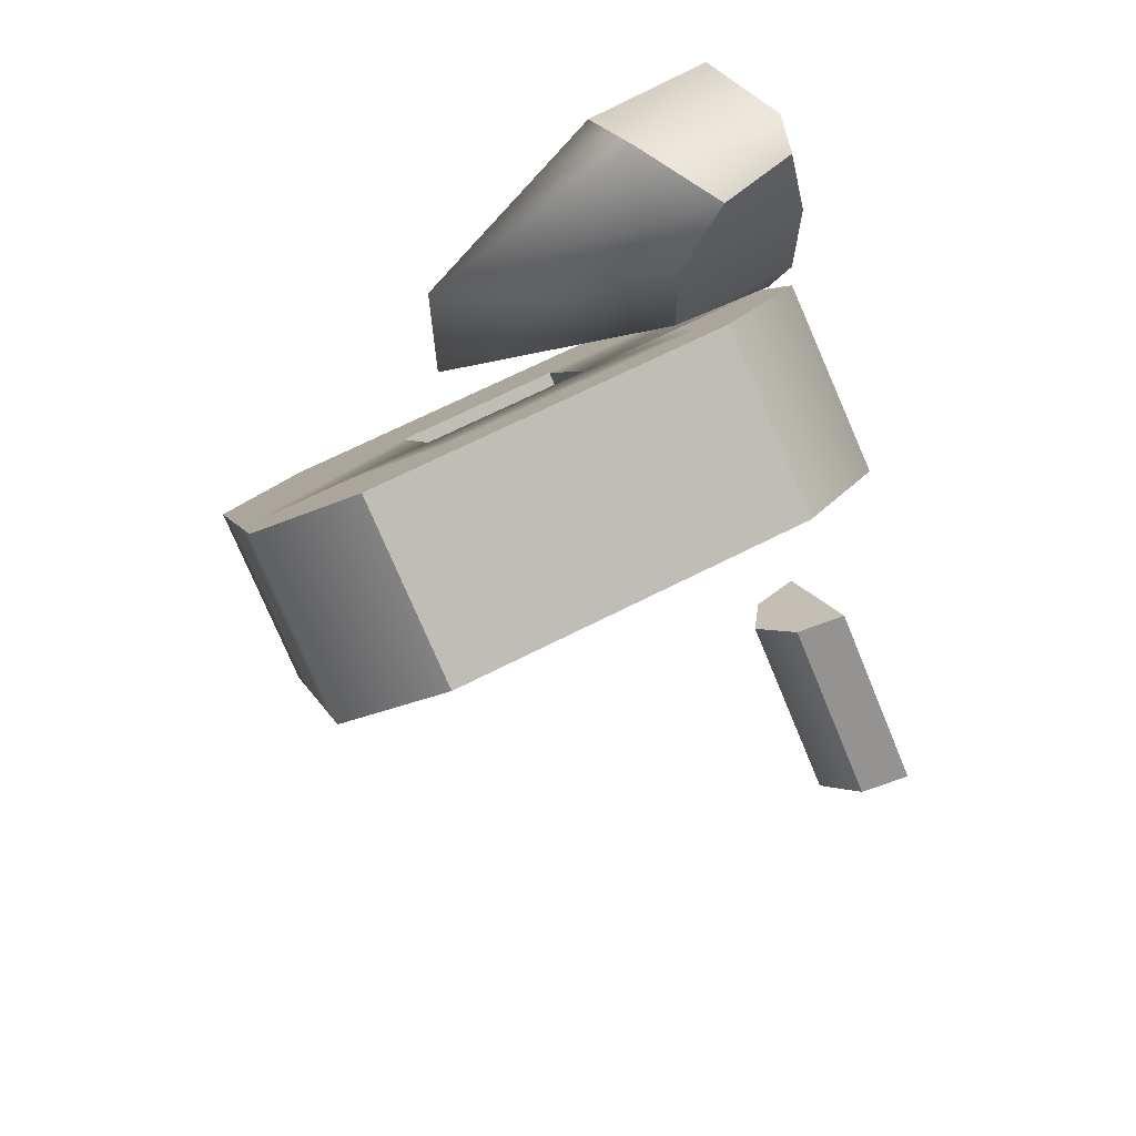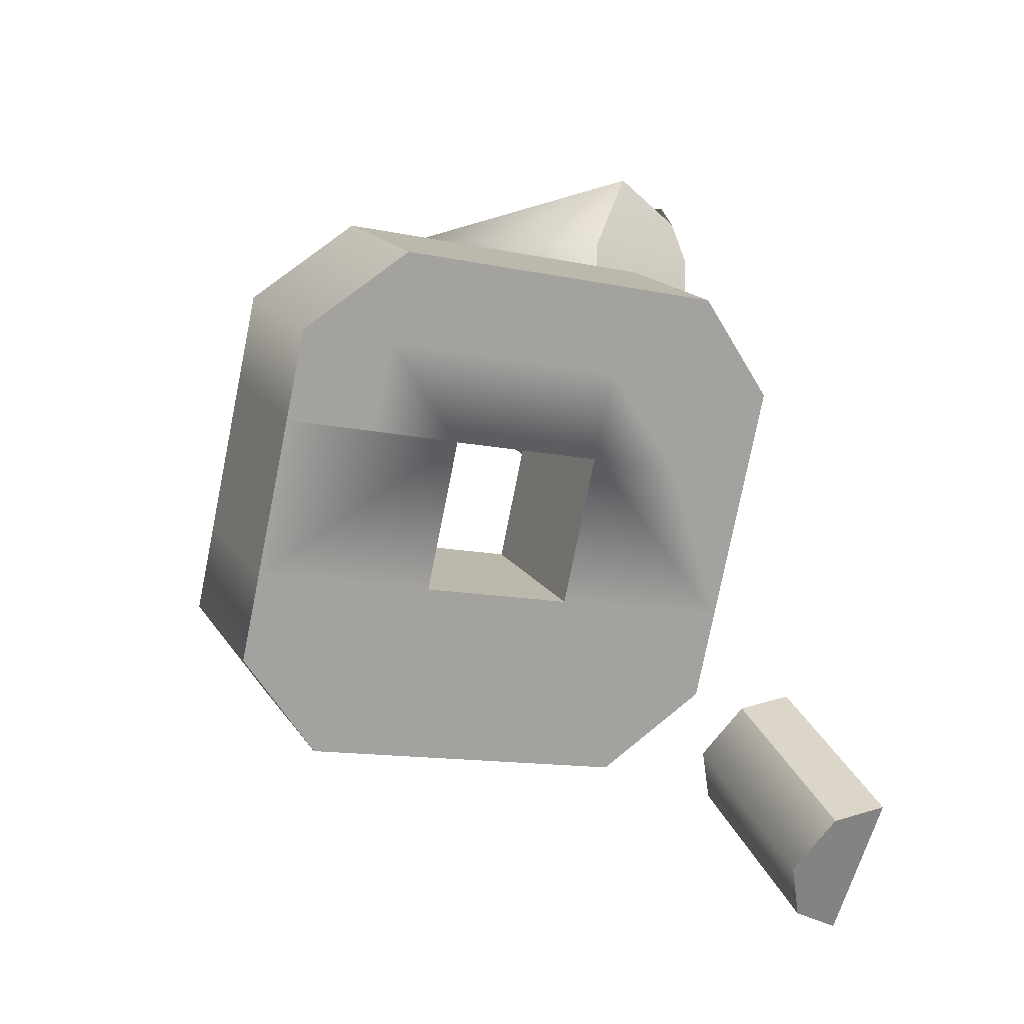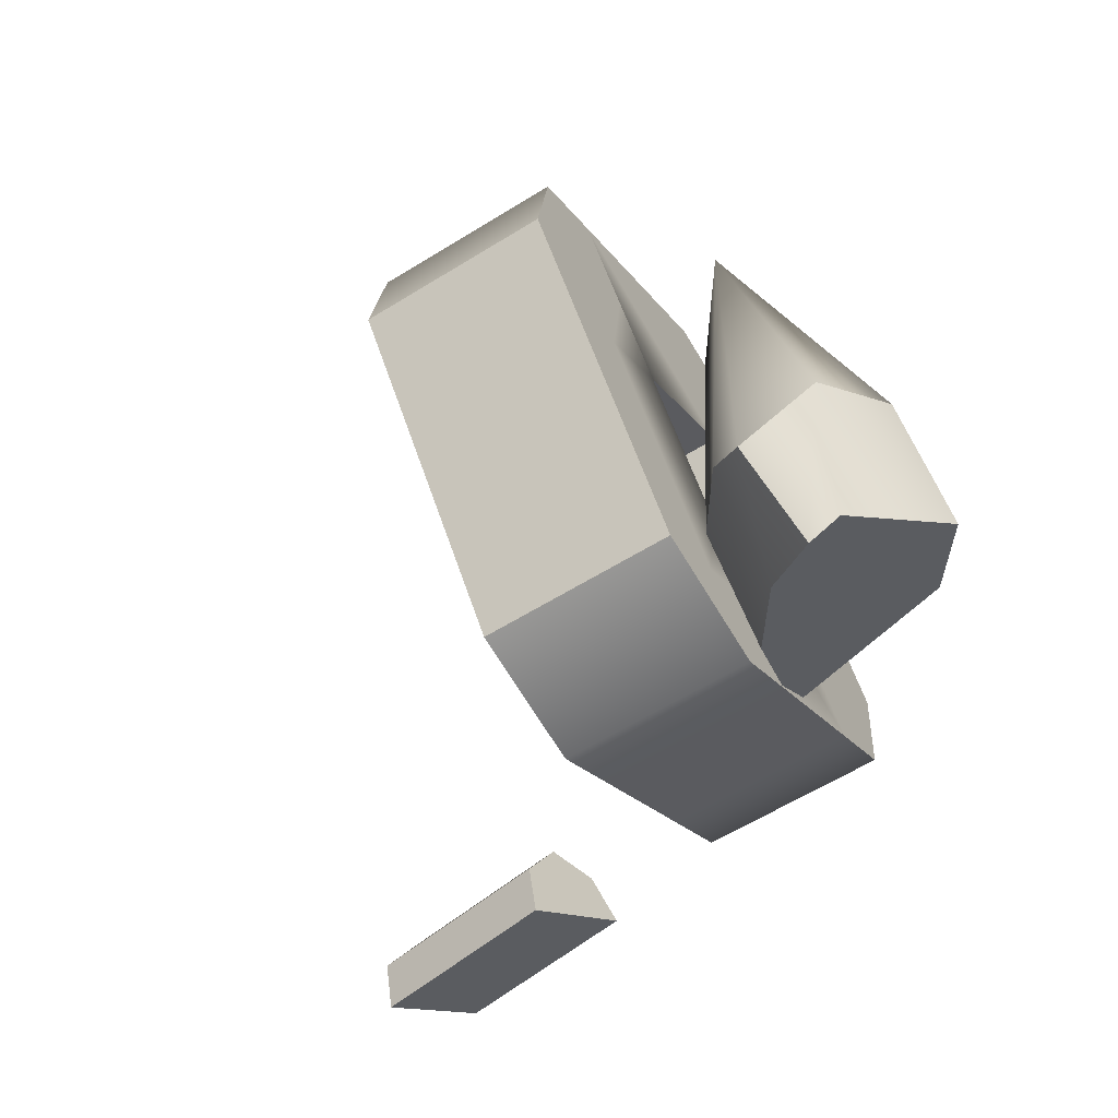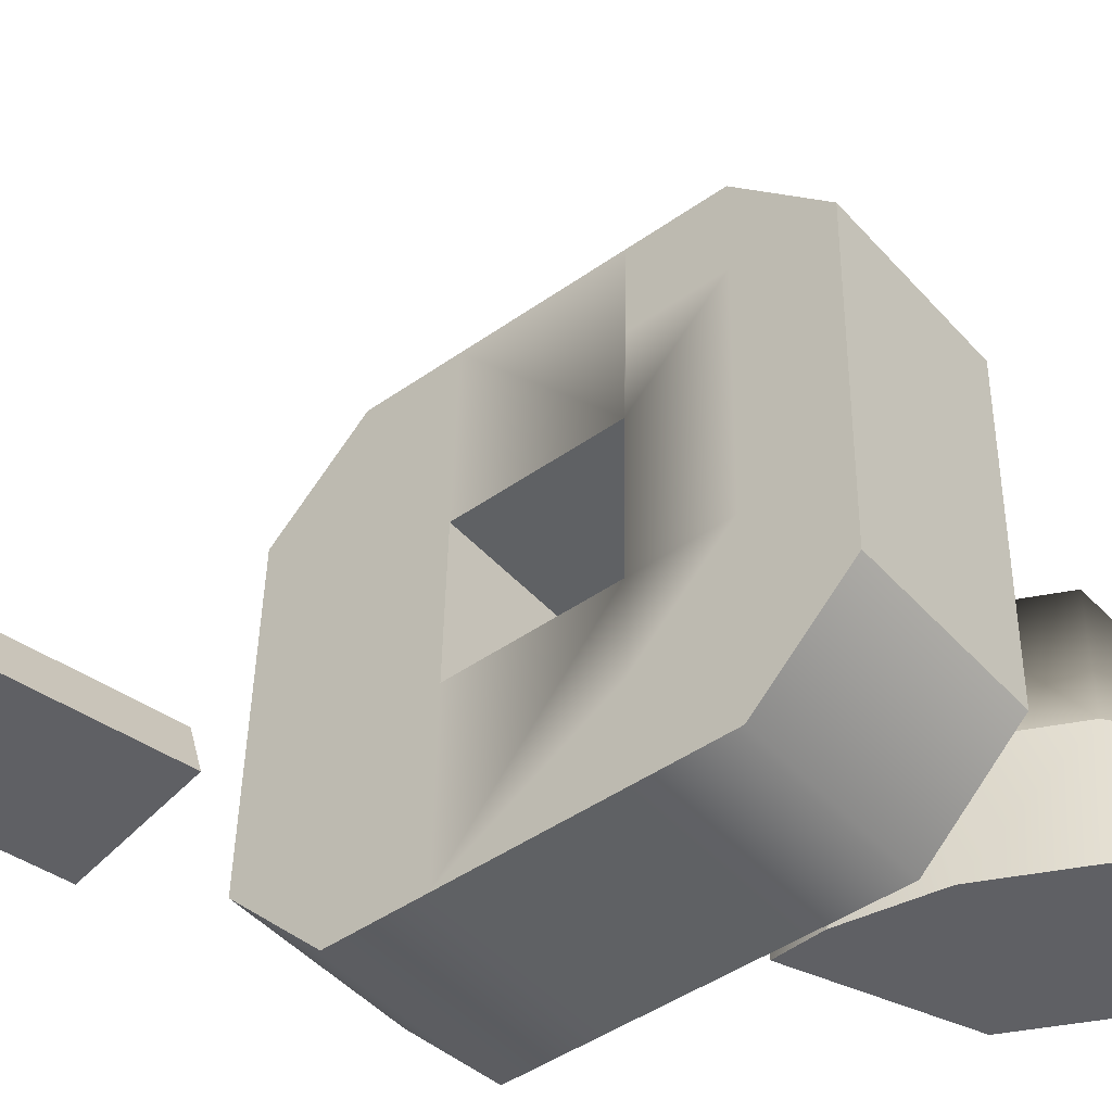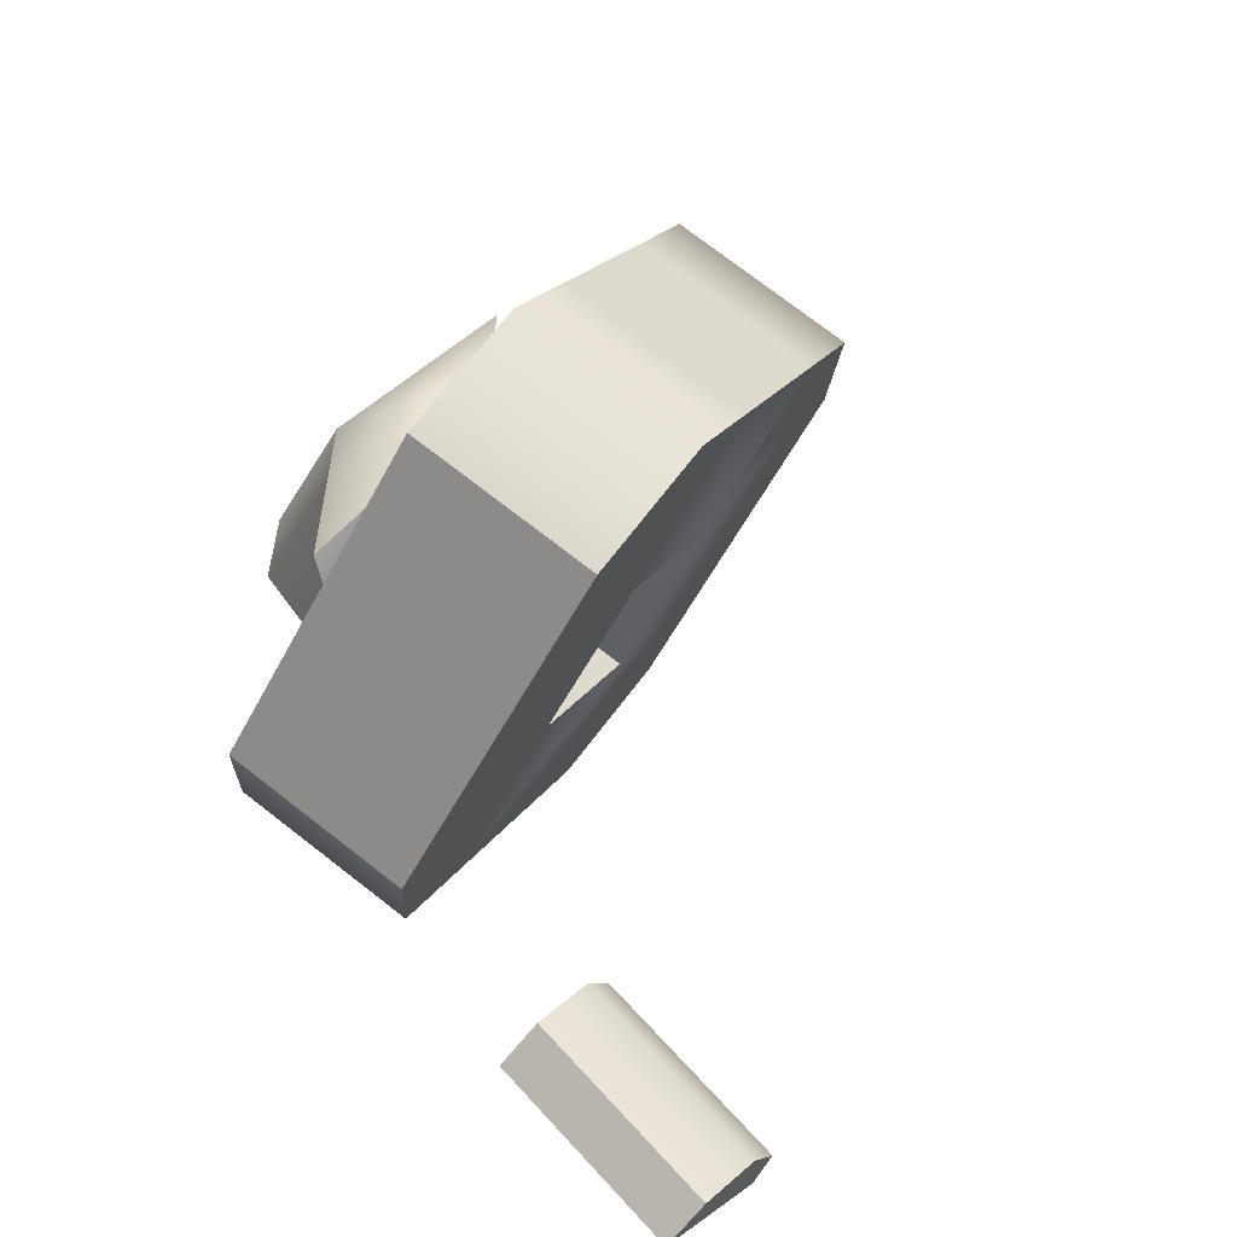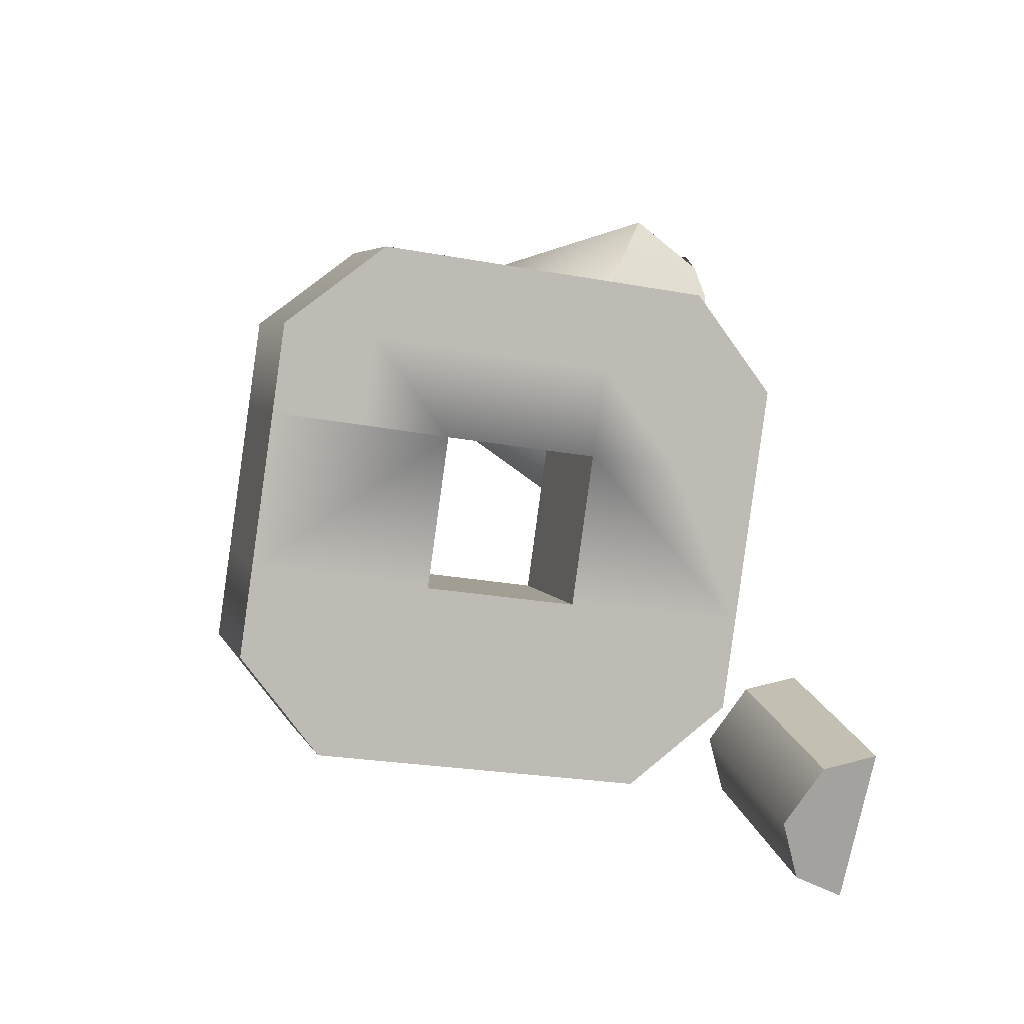
<metadata>
{"format":"obj","ext":"obj","renderer":"f3d","projection":"perspective","resolution":1024,"background":"white","views":[{"elev":70.4,"azim":-118.8,"up":"+Z"},{"elev":-12.3,"azim":-117.1,"up":"+Z"},{"elev":60.2,"azim":-20.8,"up":"+Z"},{"elev":-44.3,"azim":-77.1,"up":"+Y"},{"elev":-56.0,"azim":150.1,"up":"+Z"},{"elev":-22.8,"azim":-108.7,"up":"+Z"}]}
</metadata>
<code>
g default
v 0.03179 0.09282 0.7022
v 0.2896 0.09282 0.6026
v -0.01948 0.2487 0.764
v 0.2808 0.3175 0.6191
v 0.03141 0.09282 0.2407
v 0.2808 0.3175 0.1805
v 0.07679 0.09282 0.164
v -0.01948 0.3175 0.405
v -0.01948 0.09282 0.405
v 0.2896 0.09282 0.405
v 0.2808 0.3175 0.4214
v -0.01948 0.3175 0.6026
v -0.01948 0.09282 0.6026
v 0.1376 0.3175 0.7552
v 0.1376 0.684 0.6026
v 0.1376 0.684 0.405
v 0.1376 0.684 0.3038
v 0.1376 0.3175 0.164
v 0.1376 0.09282 0.405
v 0.1376 0.09282 0.6026
v 0.07679 0.09282 0.7552
g rock:pCube5
f 1 21 14 3
f 3 14 15 12
f 5 18 7
f 13 20 21 1
f 13 1 3 12
f 5 9 8
f 5 7 19 9
f 11 10 7 6
f 8 16 17 5
f 9 13 12 8
f 9 19 20 13
f 4 2 10 11
f 12 15 16 8
f 5 17 18
f 14 4 15
f 16 15 4 11
f 17 16 11 6
f 18 17 6
f 7 18 6
f 19 7 10
f 20 19 10 2
f 21 20 2
f 14 21 2
f 14 2 4
g default
v -0.4066 0.4602 0.3694
v -0.09878 0.4481 0.5229
v -0.08844 0.744 0.5256
v -0.3963 0.7562 0.3721
v -0.2505 0.4577 0.0561
v -0.2401 0.7571 0.0589
v -0.4127 0.2851 0.3677
v -0.1049 0.2729 0.5212
v 0.05732 0.4455 0.2096
v 0.06778 0.7449 0.2124
v -0.08228 0.9206 0.5273
v -0.3901 0.9328 0.3738
v -0.2637 0.1075 0.05469
v -0.2288 1.107 0.06402
v 0.04417 0.09533 0.2082
v 0.07906 1.095 0.2175
v -0.1292 0.1053 -0.2152
v -0.1167 0.4555 -0.2124
v -0.09431 1.105 -0.2058
v -0.1063 0.7549 -0.2096
v 0.1786 0.09316 -0.06167
v 0.1911 0.4429 -0.0589
v 0.2013 0.7427 -0.0556
v 0.2135 1.093 -0.05234
v 0.03326 0.2779 -0.5273
v 0.03937 0.453 -0.5256
v 0.04971 0.749 -0.5229
v 0.05587 0.9256 -0.5212
v 0.3411 0.2657 -0.3738
v 0.3472 0.4408 -0.3721
v 0.3576 0.7368 -0.3694
v 0.3637 0.9134 -0.3677
v -0.01613 1.103 -0.3627
v 0.2917 1.091 -0.2092
v 0.2568 0.09189 -0.2185
v -0.05103 0.1041 -0.372
v -0.3413 0.1088 0.2104
v -0.329 0.459 0.2137
v -0.3187 0.755 0.2164
v -0.3064 1.108 0.2197
v 0.001477 1.096 0.3732
v -0.01085 0.7428 0.3699
v -0.02119 0.4468 0.3672
v -0.03342 0.09659 0.3639
v -0.2349 0.9303 0.06237
v -0.3125 0.9315 0.2181
v -0.004688 0.9194 0.3716
v 0.0729 0.9181 0.2159
v -0.2576 0.2826 0.05632
v -0.3352 0.2839 0.212
v -0.0273 0.2717 0.3655
v 0.05028 0.2704 0.2098
g rock:pCube3
f 22 23 24 25
f 26 59 60 27
f 28 29 23 22
f 64 30 31 63
f 70 71 59 26
f 66 67 61 35
f 34 36 65 58
f 72 73 30 64
f 68 69 37 62
f 61 62 37 35
f 38 34 70 26 39
f 27 66 35 40 41
f 38 42 36 34
f 30 73 36 42 43
f 37 69 31 44 45
f 35 37 45 40
f 46 57 38 39 47
f 48 41 40 54 49
f 46 50 56 57
f 43 42 56 50 51
f 45 44 52 53 55
f 54 55 53 49
f 41 48 47 39
f 49 53 52 48
f 43 51 52 44
f 48 52 51 47
f 26 27 31 30
f 39 26 30 43
f 27 41 44 31
f 41 39 43 44
f 40 45 55 54
f 47 51 50 46
f 57 56 42 38
f 71 28 22 59
f 60 59 22 25
f 61 67 33
f 33 32 62 61
f 32 68 62
f 23 64 63 24
f 29 72 64 23
f 58 65 29 28
f 27 60 67 66
f 33 67 60 25
f 25 24 32 33
f 24 63 68 32
f 63 31 69 68
f 34 58 71 70
f 58 28 71
f 29 65 72
f 65 36 73 72
g default
v -0.397 0.1122 -0.4174
v -0.2311 0.1122 -0.6263
v -0.3761 0.2033 -0.4437
v -0.2484 0.2033 -0.6046
v -0.6743 0.2033 -0.6804
v -0.5465 0.2033 -0.8413
v -0.6952 0.1122 -0.6541
v -0.5293 0.1122 -0.863
v -0.6075 0.2525 -0.7644
v -0.6075 0.1122 -0.7644
v -0.3094 0.1122 -0.5277
v -0.3094 0.2525 -0.5277
v -0.6075 0.2033 -0.7644
v -0.3094 0.2033 -0.5277
g rock:pCube4
f 76 87 85
f 76 85 82 78
f 78 82 86
f 80 83 84 74
f 82 79 86
f 84 83 81 75
f 85 87 77
f 82 85 77 79
f 86 79 81 83
f 78 86 83 80
f 80 74 76 78
f 74 84 87 76
f 77 87 84 75
f 75 81 79 77

</code>
